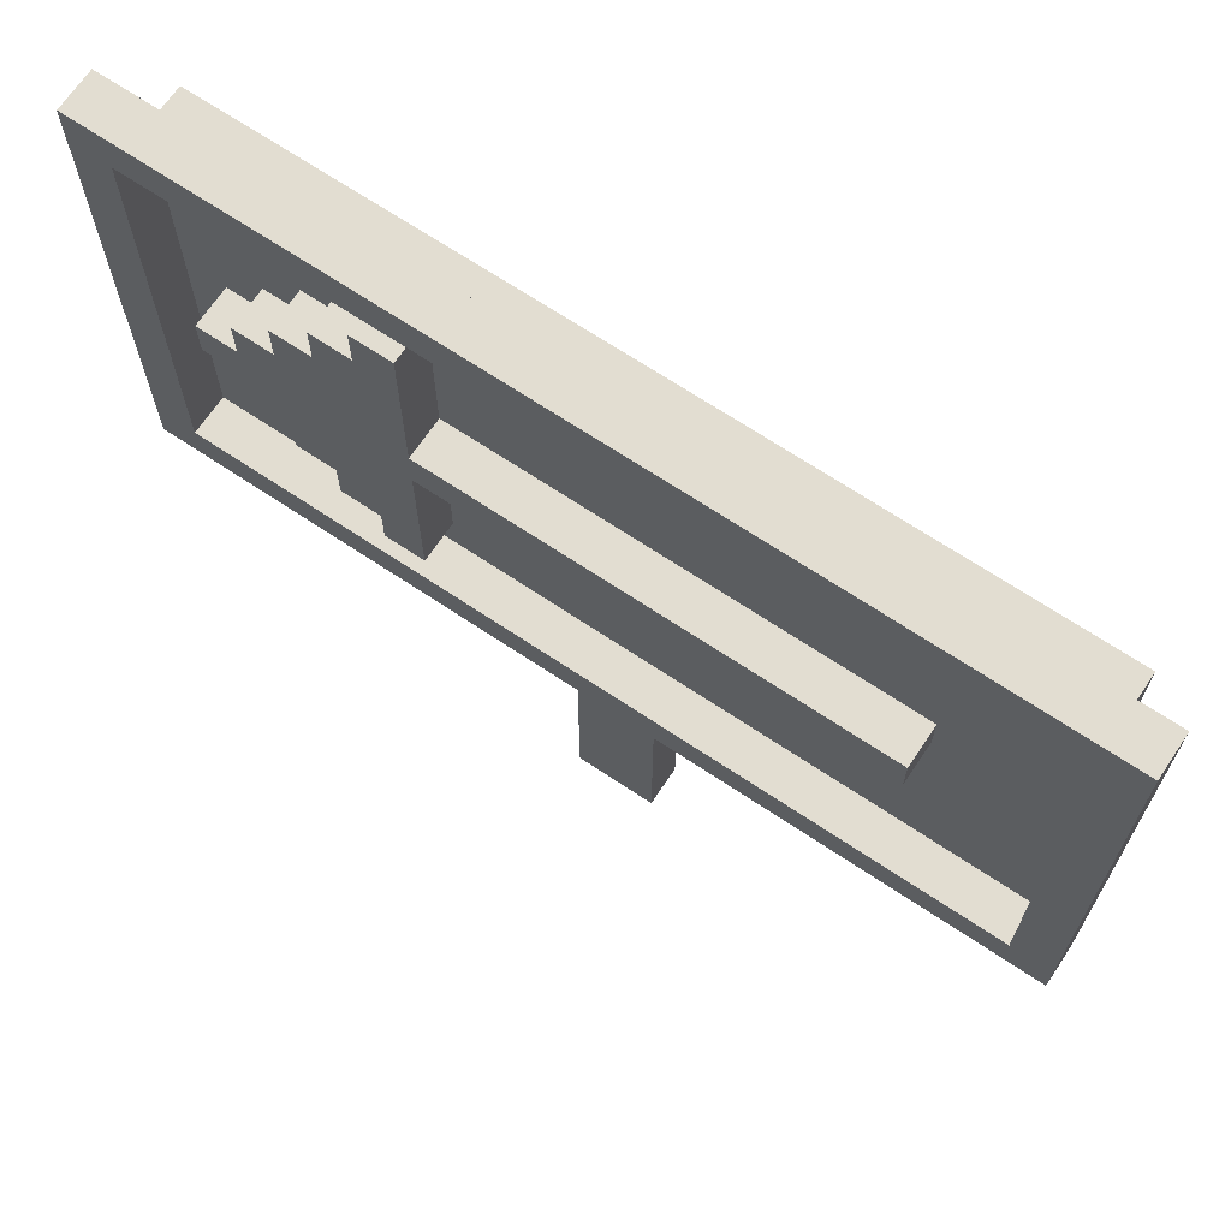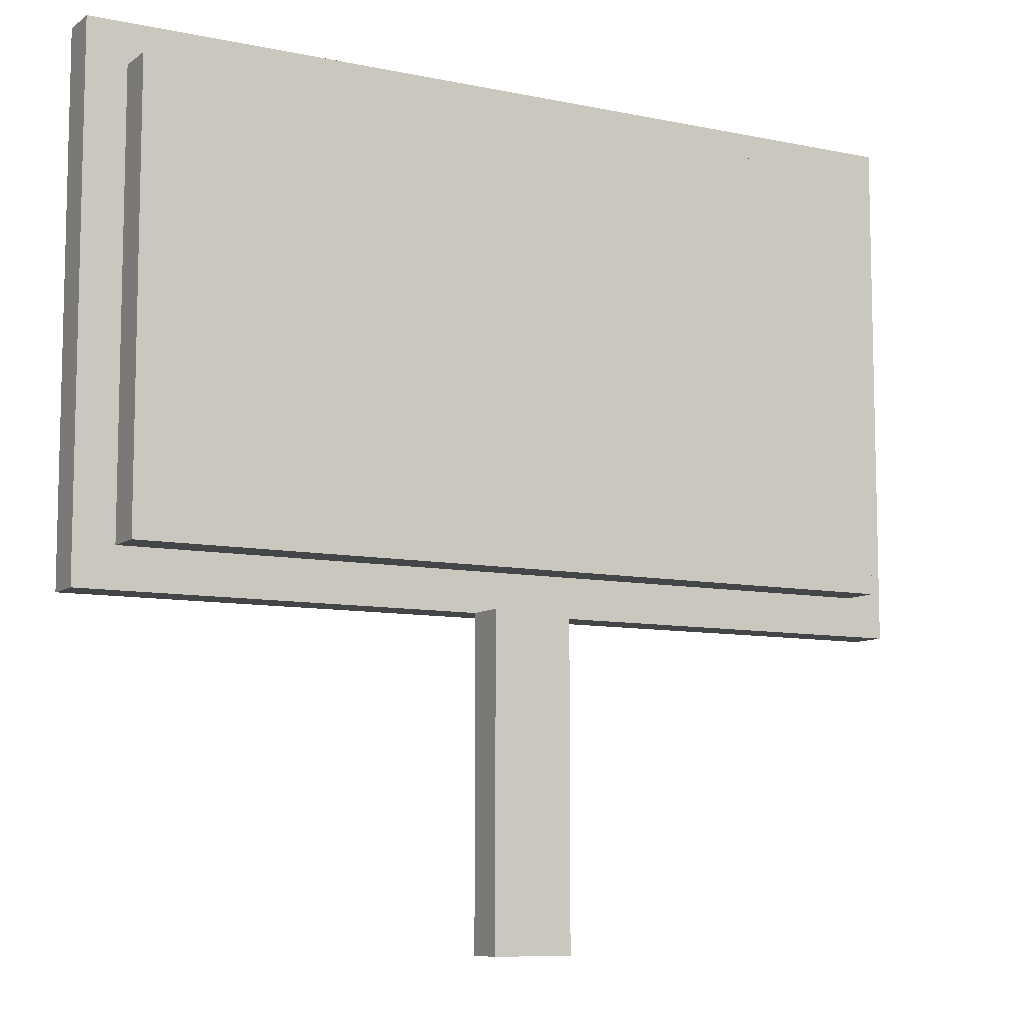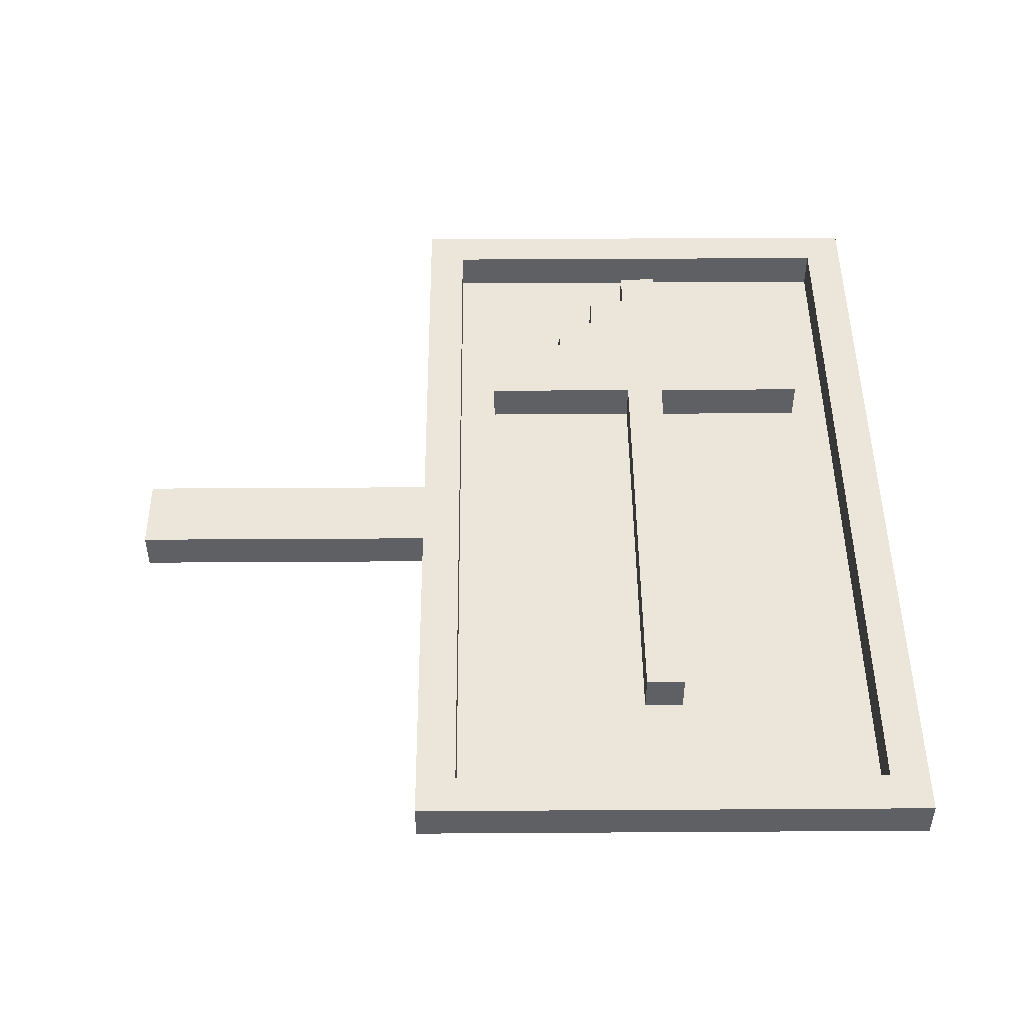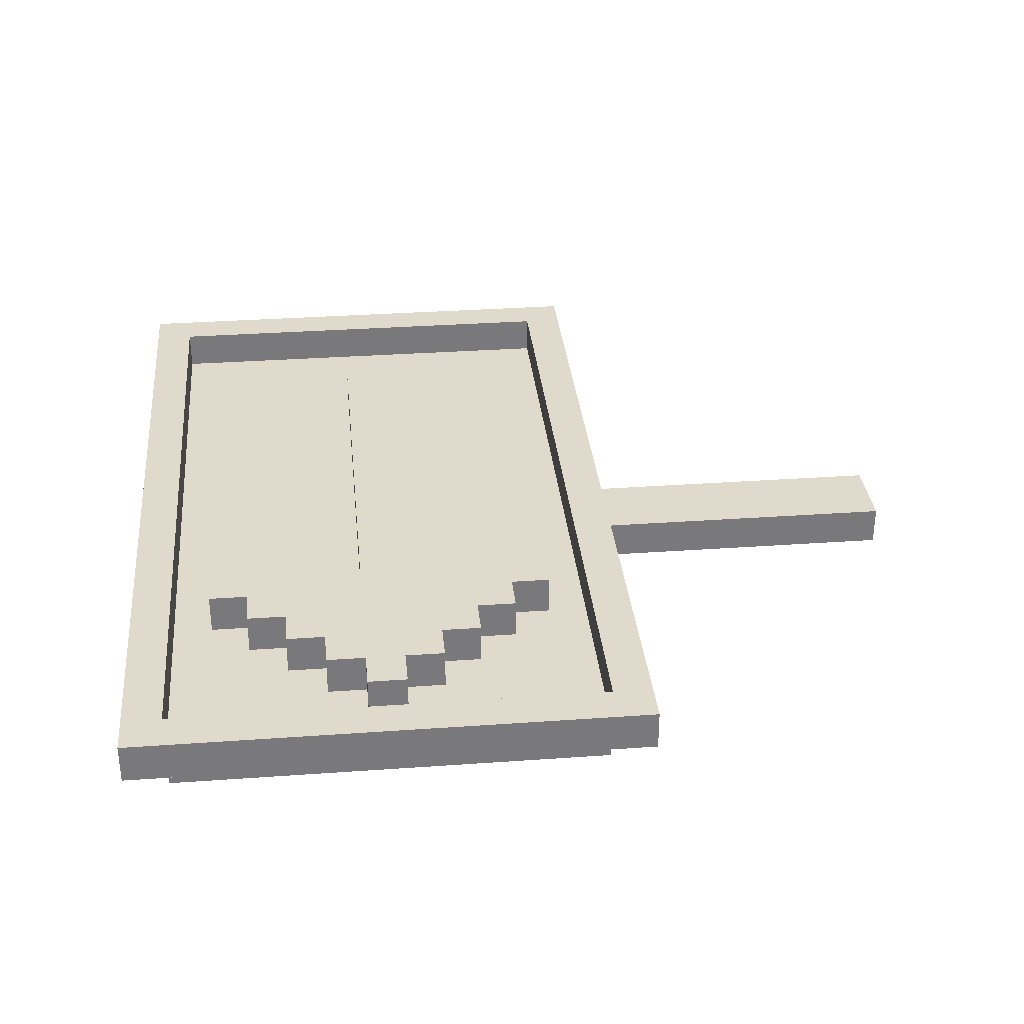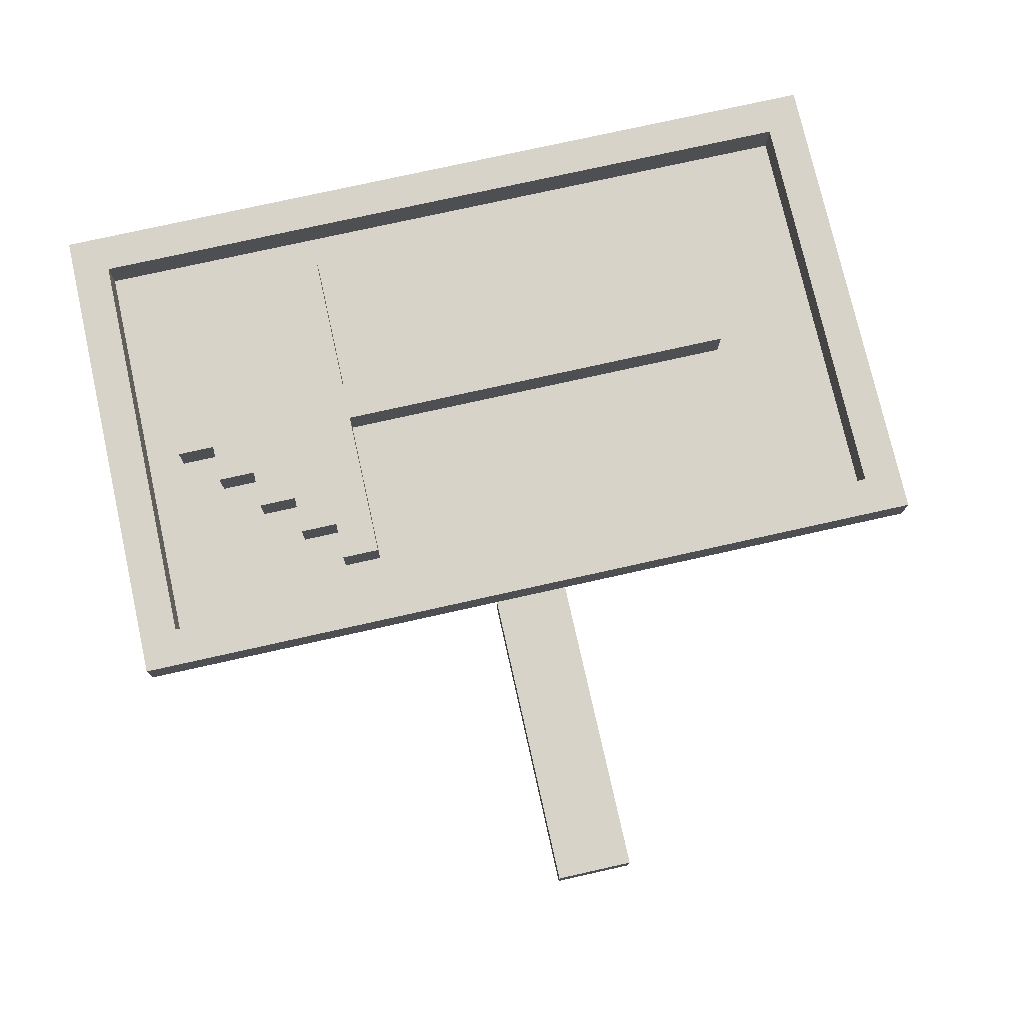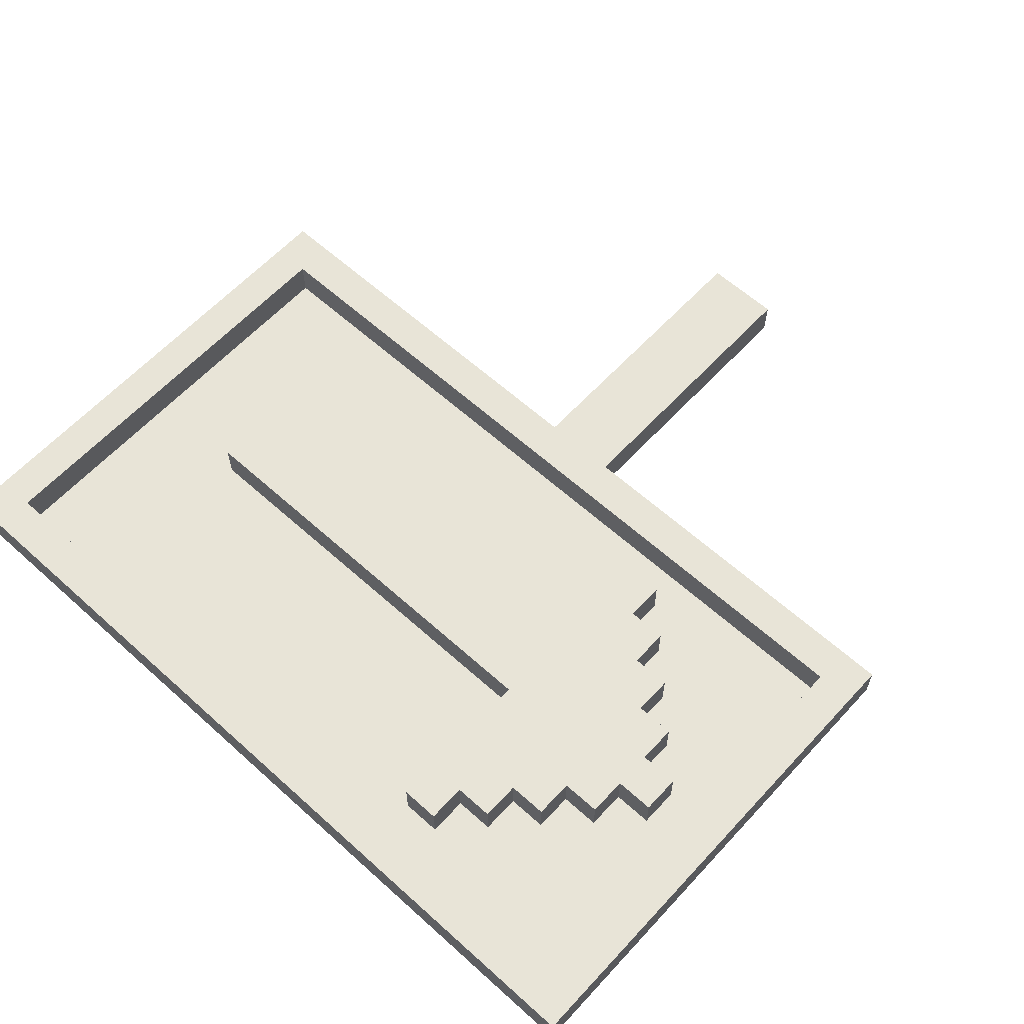
<metadata>
{"format":"obj","ext":"obj","renderer":"f3d","projection":"perspective","resolution":1024,"background":"white","views":[{"elev":68.5,"azim":33.8,"up":"+Y"},{"elev":-8.9,"azim":150.7,"up":"+Y"},{"elev":47.6,"azim":89.6,"up":"+Z"},{"elev":32.5,"azim":-95.7,"up":"+Z"},{"elev":75.9,"azim":-12.6,"up":"+Z"},{"elev":61.4,"azim":-137.5,"up":"+Z"}]}
</metadata>
<code>
g Panneau
v -11 8 1
v -11 8 -0
v -11 21 1
v -11 21 -0
v -10 9 -0
v -10 9 -1
v -10 20 -0
v -10 20 -1
v -9 14 1
v -9 14 -0
v -9 15 1
v -9 15 -0
v -8 13 1
v -8 13 -0
v -8 14 1
v -8 14 -0
v -8 15 1
v -8 15 -0
v -8 16 1
v -8 16 -0
v -7 12 1
v -7 12 -0
v -7 13 1
v -7 13 -0
v -7 16 1
v -7 16 -0
v -7 17 1
v -7 17 -0
v -6 11 1
v -6 11 -0
v -6 12 1
v -6 12 -0
v -6 17 1
v -6 17 -0
v -6 18 1
v -6 18 -0
v -5 10 1
v -5 10 -0
v -5 11 1
v -5 11 -0
v -5 18 1
v -5 18 -0
v -5 19 1
v -5 19 -0
v -1 0 -0
v -1 0 -1
v -1 8 -0
v -1 8 -1
v 10 9 1
v 10 9 -0
v 10 20 1
v 10 20 -0
v -10 9 1
v -10 9 -0
v -10 20 1
v -10 20 -0
v -4 10 1
v -4 10 -0
v -4 14 1
v -4 14 -0
v -4 15 1
v -4 15 -0
v -4 19 1
v -4 19 -0
v 1 0 -0
v 1 0 -1
v 1 8 -0
v 1 8 -1
v 7 14 1
v 7 14 -0
v 7 15 1
v 7 15 -0
v 10 9 -0
v 10 9 -1
v 10 20 -0
v 10 20 -1
v 11 8 1
v 11 8 -0
v 11 21 1
v 11 21 -0
v -11 8 1
v -11 21 1
v -10 9 1
v -10 20 1
v -9 14 1
v -9 15 1
v -8 13 1
v -8 14 1
v -8 15 1
v -8 16 1
v -7 12 1
v -7 13 1
v -7 16 1
v -7 17 1
v -6 11 1
v -6 12 1
v -6 17 1
v -6 18 1
v -5 10 1
v -5 11 1
v -5 18 1
v -5 19 1
v -4 10 1
v -4 14 1
v -4 15 1
v -4 19 1
v 7 14 1
v 7 15 1
v 10 9 1
v 10 20 1
v 11 8 1
v 11 21 1
v -10 9 -0
v -10 20 -0
v -9 14 -0
v -9 15 -0
v -8 13 -0
v -8 14 -0
v -8 15 -0
v -8 16 -0
v -7 12 -0
v -7 13 -0
v -7 16 -0
v -7 17 -0
v -6 11 -0
v -6 12 -0
v -6 17 -0
v -6 18 -0
v -5 10 -0
v -5 11 -0
v -5 18 -0
v -5 19 -0
v -4 10 -0
v -4 14 -0
v -4 15 -0
v -4 19 -0
v -1 0 -0
v -1 8 -0
v 1 0 -0
v 1 8 -0
v 7 14 -0
v 7 15 -0
v 10 9 -0
v 10 20 -0
v -11 8 -0
v -11 21 -0
v -10 9 -0
v -10 20 -0
v -1 8 -0
v 1 8 -0
v 10 9 -0
v 10 20 -0
v 11 8 -0
v 11 21 -0
v -10 9 -1
v -10 20 -1
v -1 0 -1
v -1 8 -1
v 1 0 -1
v 1 8 -1
v 10 9 -1
v 10 20 -1
v -1 0 -0
v 1 0 -0
v -1 0 -1
v 1 0 -1
v -11 8 1
v 11 8 1
v -11 8 -0
v -1 8 -0
v 1 8 -0
v 11 8 -0
v -10 9 -0
v 10 9 -0
v -10 9 -1
v 10 9 -1
v -5 10 1
v -4 10 1
v -5 10 -0
v -4 10 -0
v -6 11 1
v -5 11 1
v -6 11 -0
v -5 11 -0
v -7 12 1
v -6 12 1
v -7 12 -0
v -6 12 -0
v -8 13 1
v -7 13 1
v -8 13 -0
v -7 13 -0
v -9 14 1
v -8 14 1
v -4 14 1
v 7 14 1
v -9 14 -0
v -8 14 -0
v -4 14 -0
v 7 14 -0
v -10 20 1
v 10 20 1
v -10 20 -0
v 10 20 -0
v -1 8 -0
v 1 8 -0
v -1 8 -1
v 1 8 -1
v -10 9 1
v 10 9 1
v -10 9 -0
v 10 9 -0
v -9 15 1
v -8 15 1
v -4 15 1
v 7 15 1
v -9 15 -0
v -8 15 -0
v -4 15 -0
v 7 15 -0
v -8 16 1
v -7 16 1
v -8 16 -0
v -7 16 -0
v -7 17 1
v -6 17 1
v -7 17 -0
v -6 17 -0
v -6 18 1
v -5 18 1
v -6 18 -0
v -5 18 -0
v -5 19 1
v -4 19 1
v -5 19 -0
v -4 19 -0
v -10 20 -0
v 10 20 -0
v -10 20 -1
v 10 20 -1
v -11 21 1
v 11 21 1
v -11 21 -0
v 11 21 -0
f 3 2 1
f 4 2 3
f 7 6 5
f 8 6 7
f 11 10 9
f 12 10 11
f 15 14 13
f 16 14 15
f 19 18 17
f 20 18 19
f 23 22 21
f 24 22 23
f 27 26 25
f 28 26 27
f 31 30 29
f 32 30 31
f 35 34 33
f 36 34 35
f 39 38 37
f 40 38 39
f 43 42 41
f 44 42 43
f 47 46 45
f 48 46 47
f 51 50 49
f 52 50 51
f 53 54 55
f 55 54 56
f 57 58 59
f 59 58 60
f 61 62 63
f 63 62 64
f 65 66 67
f 67 66 68
f 69 70 71
f 71 70 72
f 73 74 75
f 75 74 76
f 77 78 79
f 79 78 80
f 83 82 81
f 84 82 83
f 88 86 85
f 89 86 88
f 92 88 87
f 92 90 89
f 92 89 88
f 93 90 92
f 96 92 91
f 96 94 93
f 96 93 92
f 97 94 96
f 100 96 95
f 100 98 97
f 100 97 96
f 101 98 100
f 103 100 99
f 103 102 101
f 103 101 100
f 104 102 103
f 105 102 104
f 106 102 105
f 107 105 104
f 108 105 107
f 109 83 81
f 110 82 84
f 111 109 81
f 111 110 109
f 112 82 110
f 112 110 111
f 115 114 113
f 116 114 115
f 117 115 113
f 118 115 117
f 119 114 116
f 120 114 119
f 121 117 113
f 122 117 121
f 123 114 120
f 124 114 123
f 125 121 113
f 126 121 125
f 127 114 124
f 128 114 127
f 129 125 113
f 130 125 129
f 131 114 128
f 132 114 131
f 133 129 113
f 136 114 132
f 139 138 137
f 140 138 139
f 141 134 133
f 142 136 135
f 143 133 113
f 143 142 141
f 143 141 133
f 144 136 142
f 144 142 143
f 144 114 136
f 145 146 147
f 147 146 148
f 145 147 149
f 149 147 150
f 150 147 151
f 148 146 152
f 150 151 153
f 151 152 153
f 152 146 154
f 153 152 154
f 157 158 159
f 159 158 160
f 155 156 161
f 161 156 162
f 165 164 163
f 166 164 165
f 169 168 167
f 170 168 169
f 171 168 170
f 172 168 171
f 175 174 173
f 176 174 175
f 179 178 177
f 180 178 179
f 183 182 181
f 184 182 183
f 187 186 185
f 188 186 187
f 191 190 189
f 192 190 191
f 197 194 193
f 198 194 197
f 199 196 195
f 200 196 199
f 203 202 201
f 204 202 203
f 205 206 207
f 207 206 208
f 209 210 211
f 211 210 212
f 213 214 217
f 217 214 218
f 215 216 219
f 219 216 220
f 221 222 223
f 223 222 224
f 225 226 227
f 227 226 228
f 229 230 231
f 231 230 232
f 233 234 235
f 235 234 236
f 237 238 239
f 239 238 240
f 241 242 243
f 243 242 244

</code>
